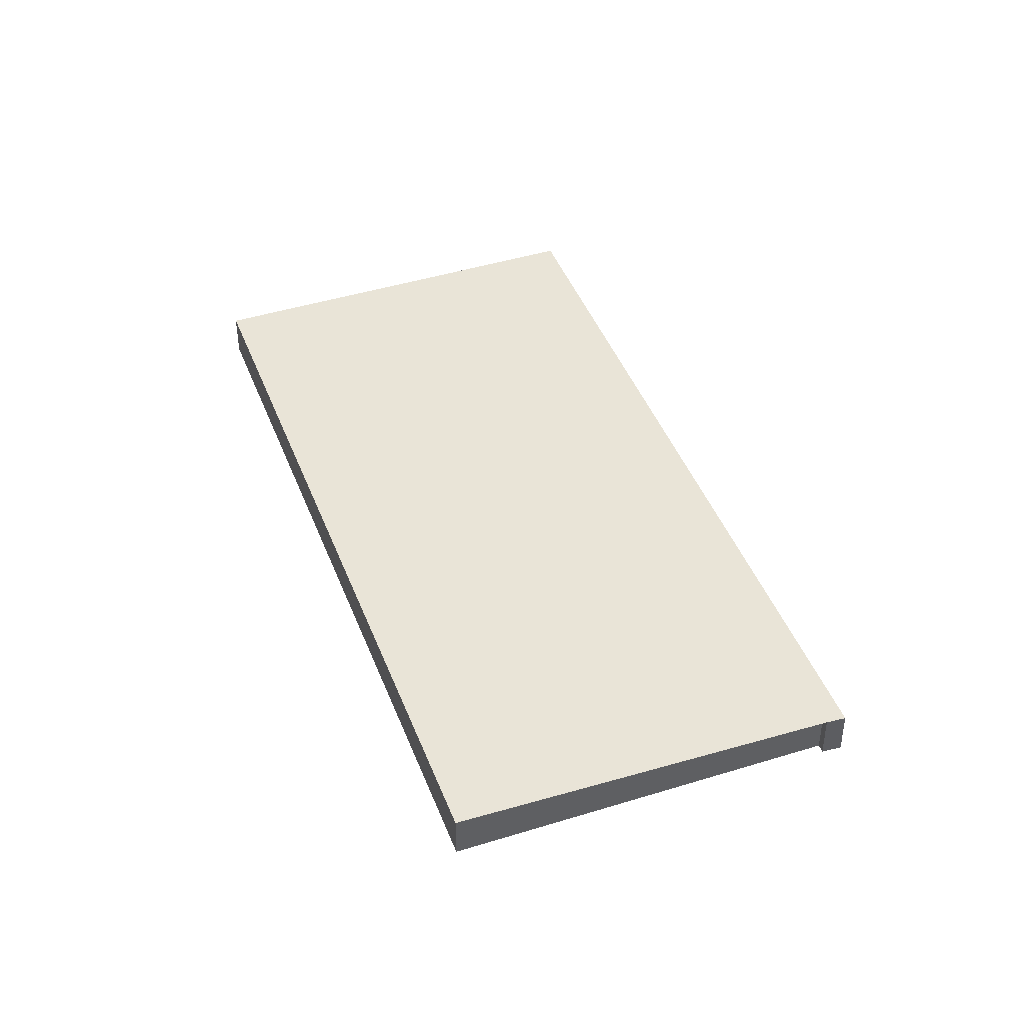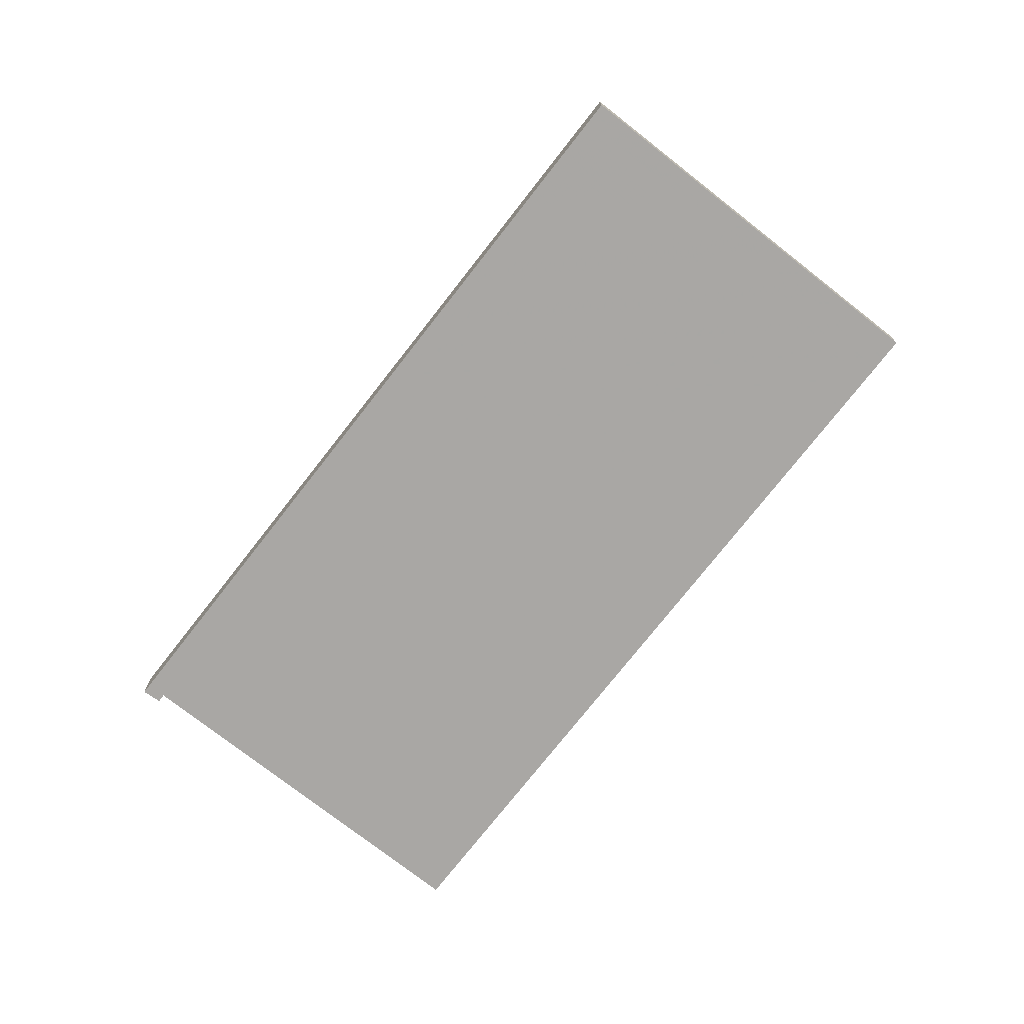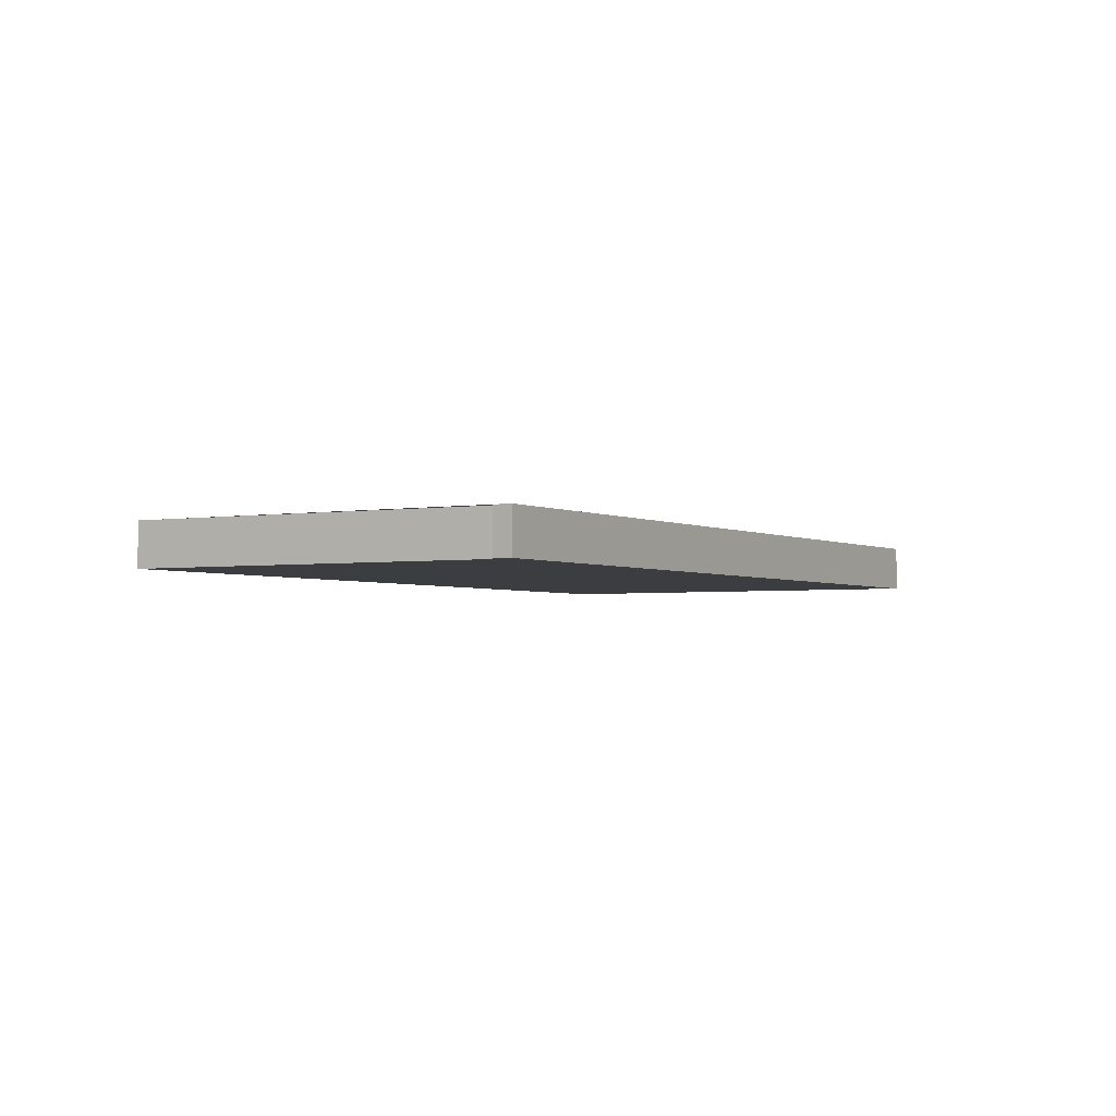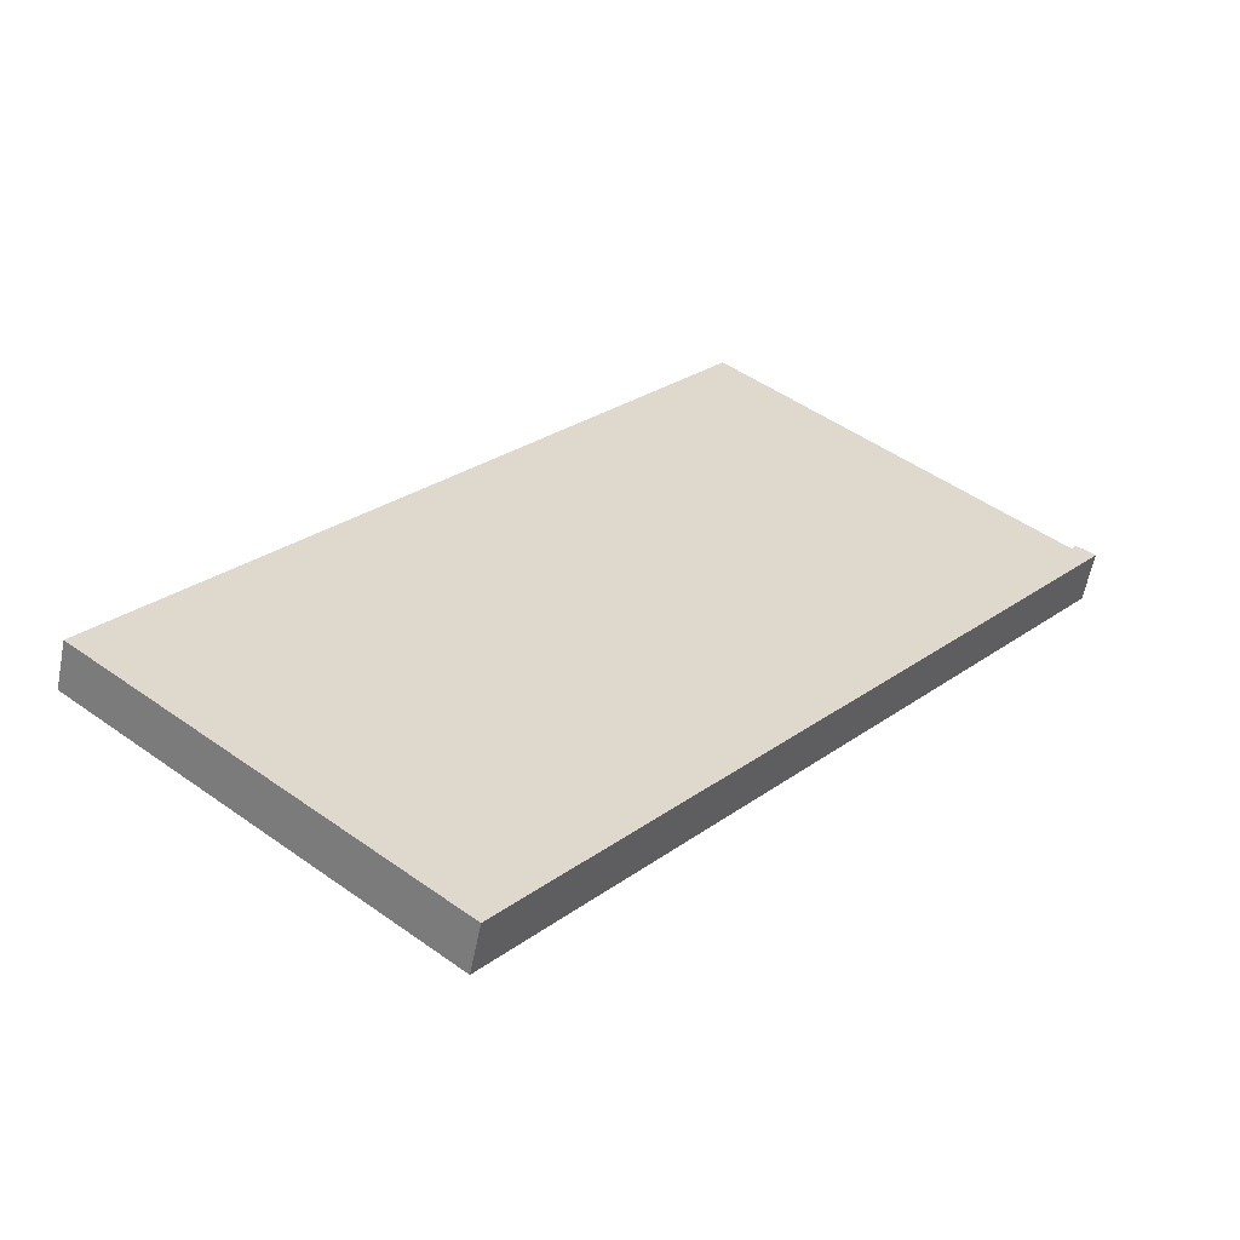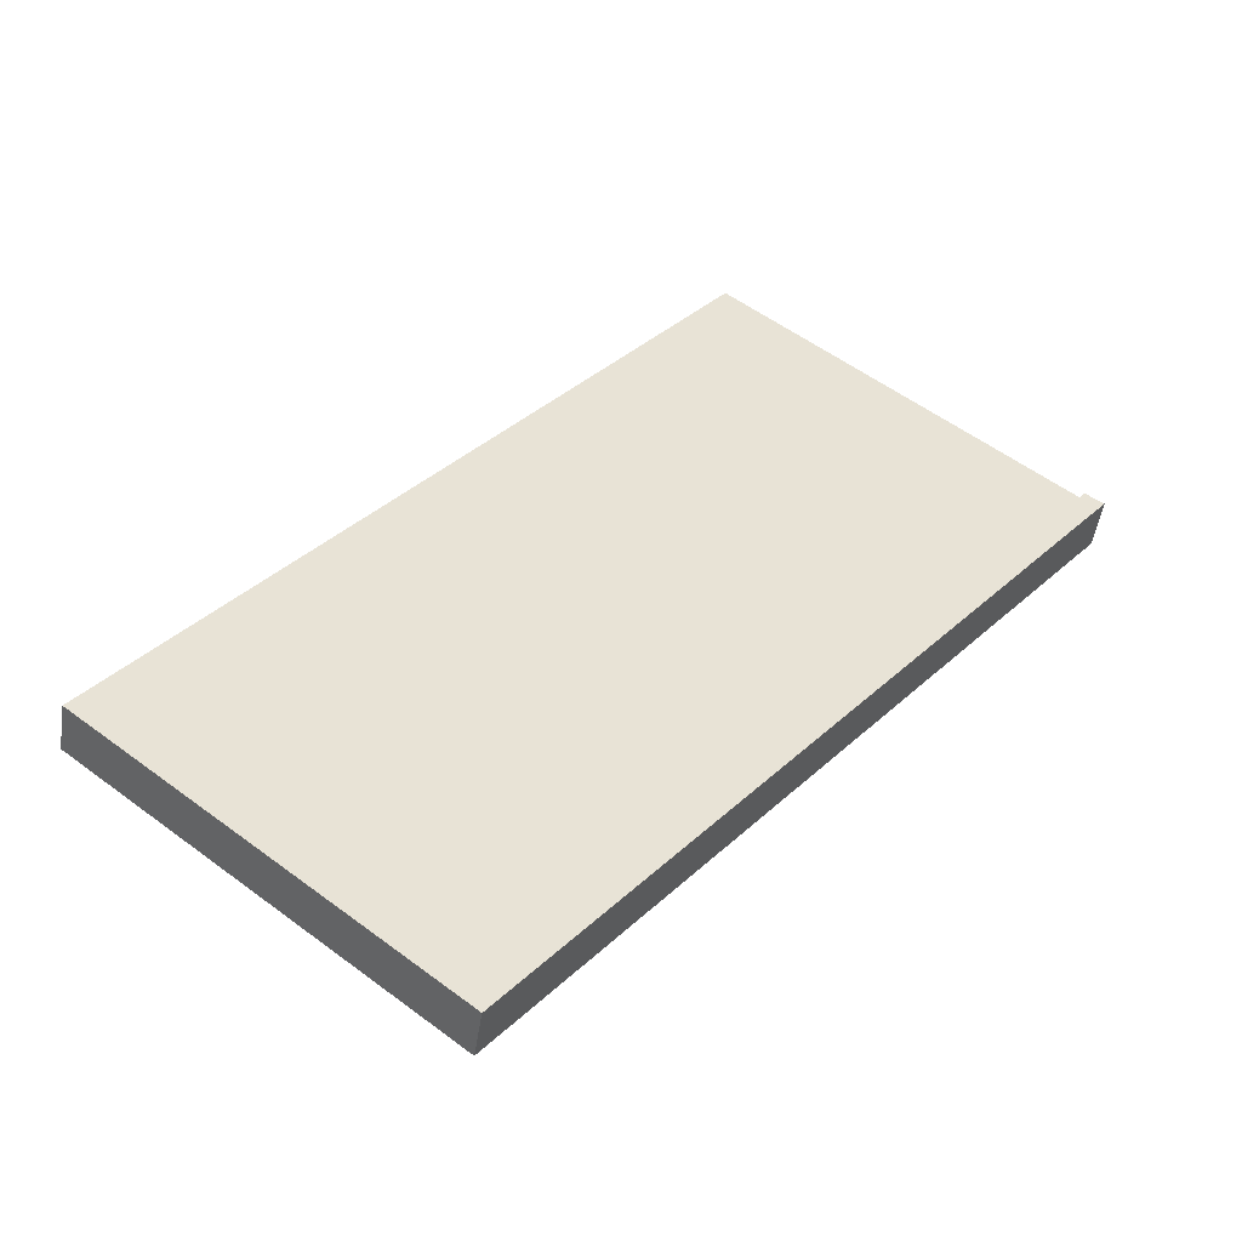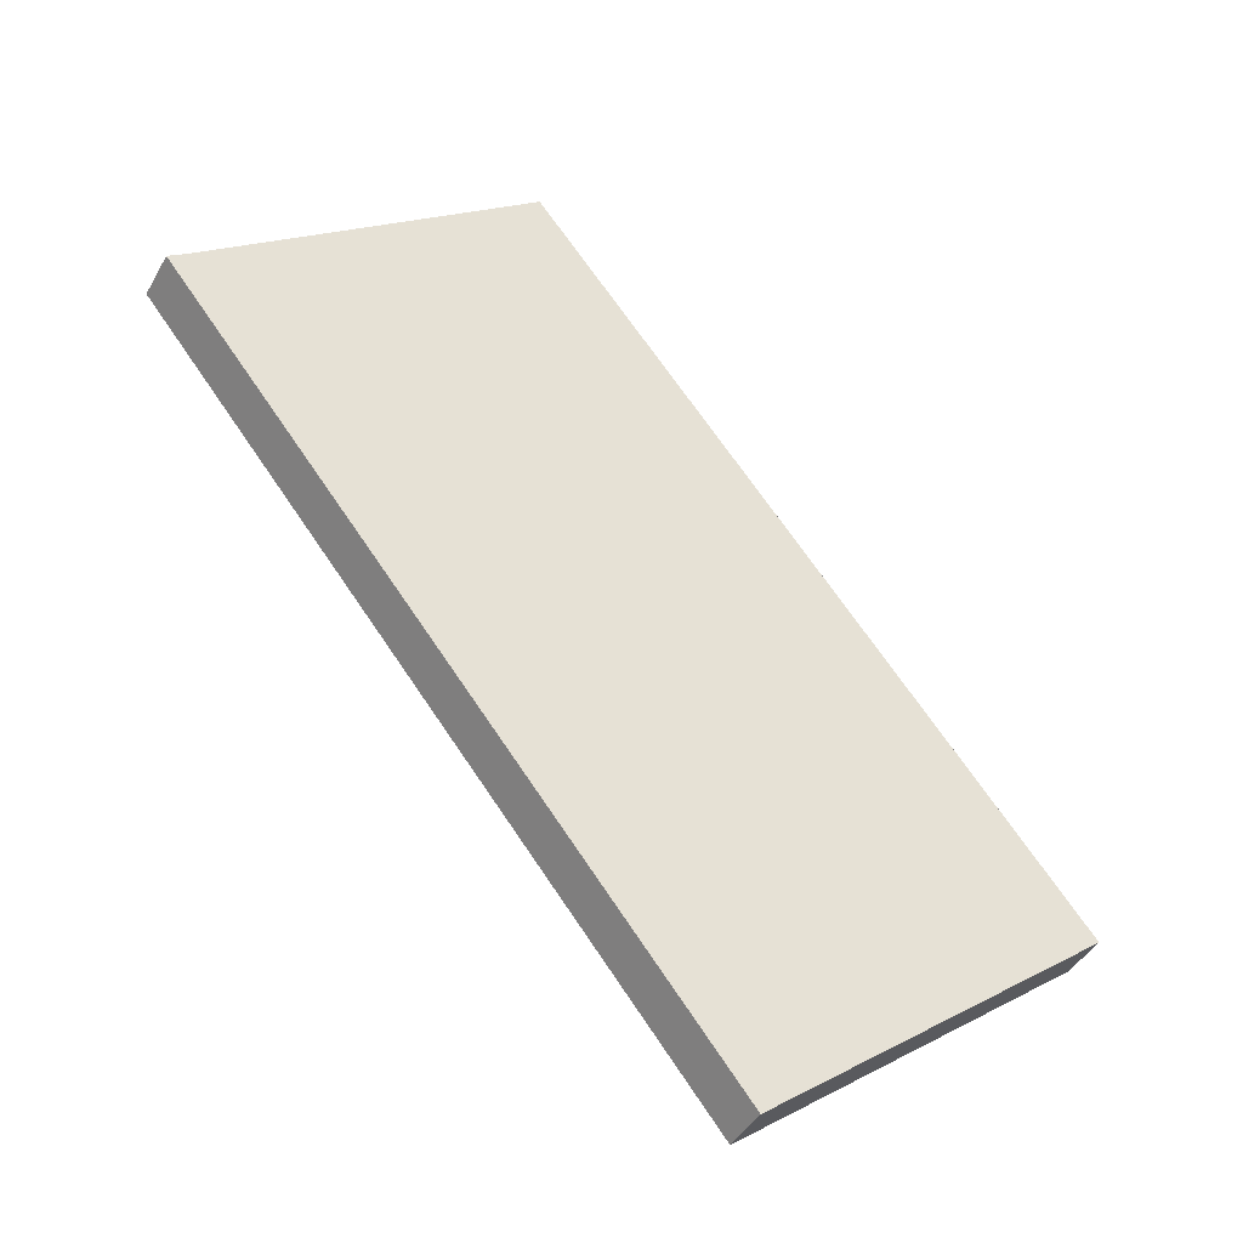
<metadata>
{"format":"obj","ext":"obj","renderer":"f3d","projection":"perspective","resolution":1024,"background":"white","views":[{"elev":43.5,"azim":-161.5,"up":"+Z"},{"elev":-74.7,"azim":0.6,"up":"+Z"},{"elev":-2.8,"azim":-110.9,"up":"+Z"},{"elev":-58.1,"azim":168.9,"up":"+Y"},{"elev":-49.0,"azim":171.4,"up":"+Y"},{"elev":-42.5,"azim":-27.2,"up":"+Y"}]}
</metadata>
<code>
v -2309 -335.6 -0.6242
v -2309 -335.5 -0.6238
v -2309 -335.6 -0.6238
v -2305 -332.2 -0.6178
v -2297 -341.1 -0.6153
v -2302 -344.6 -0.6217
v -2299 -342.7 -0.6183
v -2307 -333.8 -0.6207
v -2307 -333.9 -0.6207
v -2309 -335.8 -0.6241
v -2304 -332.2 -0.6178
v -2300 -342 -0.6185
v -2302 -343.9 -0.6219
v -2298 -340.3 -0.6155
v -2305 -336.3 -0.62
v -2307 -338.2 -0.6235
v -2303 -334.6 -0.6171
v -2309 -335.9 -0.6241
v -2306 -334 -0.6206
v -2304 -332.4 -0.6177
v -2302 -344.4 -0.6218
v -2300 -342.5 -0.6183
v -2298 -340.8 -0.6154
v -2309 -335.5 -0.6238
v -2309 -335.6 -0.6242
v -2309 -335.6 0
v -2309 -335.5 0
v -2309 -335.6 -0.6238
v -2309 -335.5 -0.6238
v -2309 -335.5 0
v -2309 -335.6 0
v -2307 -333.8 -0.6207
v -2309 -335.6 -0.6238
v -2309 -335.6 0
v -2307 -333.8 0
v -2304 -332.2 -0.6178
v -2305 -332.2 -0.6178
v -2305 -332.2 0
v -2304 -332.2 0
v -2299 -342.7 -0.6183
v -2297 -341.1 -0.6153
v -2297 -341.1 0
v -2299 -342.7 0
v -2302 -344.4 -0.6218
v -2302 -344.6 -0.6217
v -2302 -344.6 1.11e-16
v -2302 -344.4 0
v -2302 -344.6 -0.6217
v -2299 -342.7 -0.6183
v -2299 -342.7 0
v -2302 -344.6 1.11e-16
v -2305 -332.2 -0.6178
v -2307 -333.8 -0.6207
v -2307 -333.8 0
v -2305 -332.2 0
v -2309 -335.6 -0.6242
v -2309 -335.8 -0.6241
v -2309 -335.8 1.11e-16
v -2309 -335.6 0
v -2304 -332.4 -0.6177
v -2304 -332.2 -0.6178
v -2304 -332.2 0
v -2304 -332.4 0
v -2307 -338.2 -0.6235
v -2302 -343.9 -0.6219
v -2302 -343.9 1.11e-16
v -2307 -338.2 0
v -2298 -340.8 -0.6154
v -2298 -340.3 -0.6155
v -2298 -340.3 0
v -2298 -340.8 0
v -2309 -335.9 -0.6241
v -2307 -338.2 -0.6235
v -2307 -338.2 0
v -2309 -335.9 1.11e-16
v -2298 -340.3 -0.6155
v -2303 -334.6 -0.6171
v -2303 -334.6 0
v -2298 -340.3 0
v -2309 -335.8 -0.6241
v -2309 -335.9 -0.6241
v -2309 -335.9 1.11e-16
v -2309 -335.8 1.11e-16
v -2303 -334.6 -0.6171
v -2304 -332.4 -0.6177
v -2304 -332.4 0
v -2303 -334.6 0
v -2302 -343.9 -0.6219
v -2302 -344.4 -0.6218
v -2302 -344.4 0
v -2302 -343.9 1.11e-16
v -2297 -341.1 -0.6153
v -2298 -340.8 -0.6154
v -2298 -340.8 0
v -2297 -341.1 0
v -2309 -335.6 0
v -2309 -335.5 0
v -2309 -335.6 0
v -2305 -332.2 0
v -2297 -341.1 0
v -2302 -344.6 0
f 9 8 4 11
f 10 1 2 3 8 9
f 19 15 16 18
f 20 17 15 19
f 22 7 6 21
f 23 5 7 22
f 15 12 13 16
f 17 14 12 15
f 18 10 9 19
f 19 9 11 20
f 21 13 12 22
f 22 12 14 23
f 25 26 27 24
f 29 30 31 28
f 33 34 35 32
f 37 38 39 36
f 41 42 43 40
f 45 46 47 44
f 49 50 51 48
f 53 54 55 52
f 57 58 59 56
f 61 62 63 60
f 65 66 67 64
f 69 70 71 68
f 73 74 75 72
f 77 78 79 76
f 81 82 83 80
f 85 86 87 84
f 89 90 91 88
f 93 94 95 92
f 97 98 99 100 101 96

</code>
